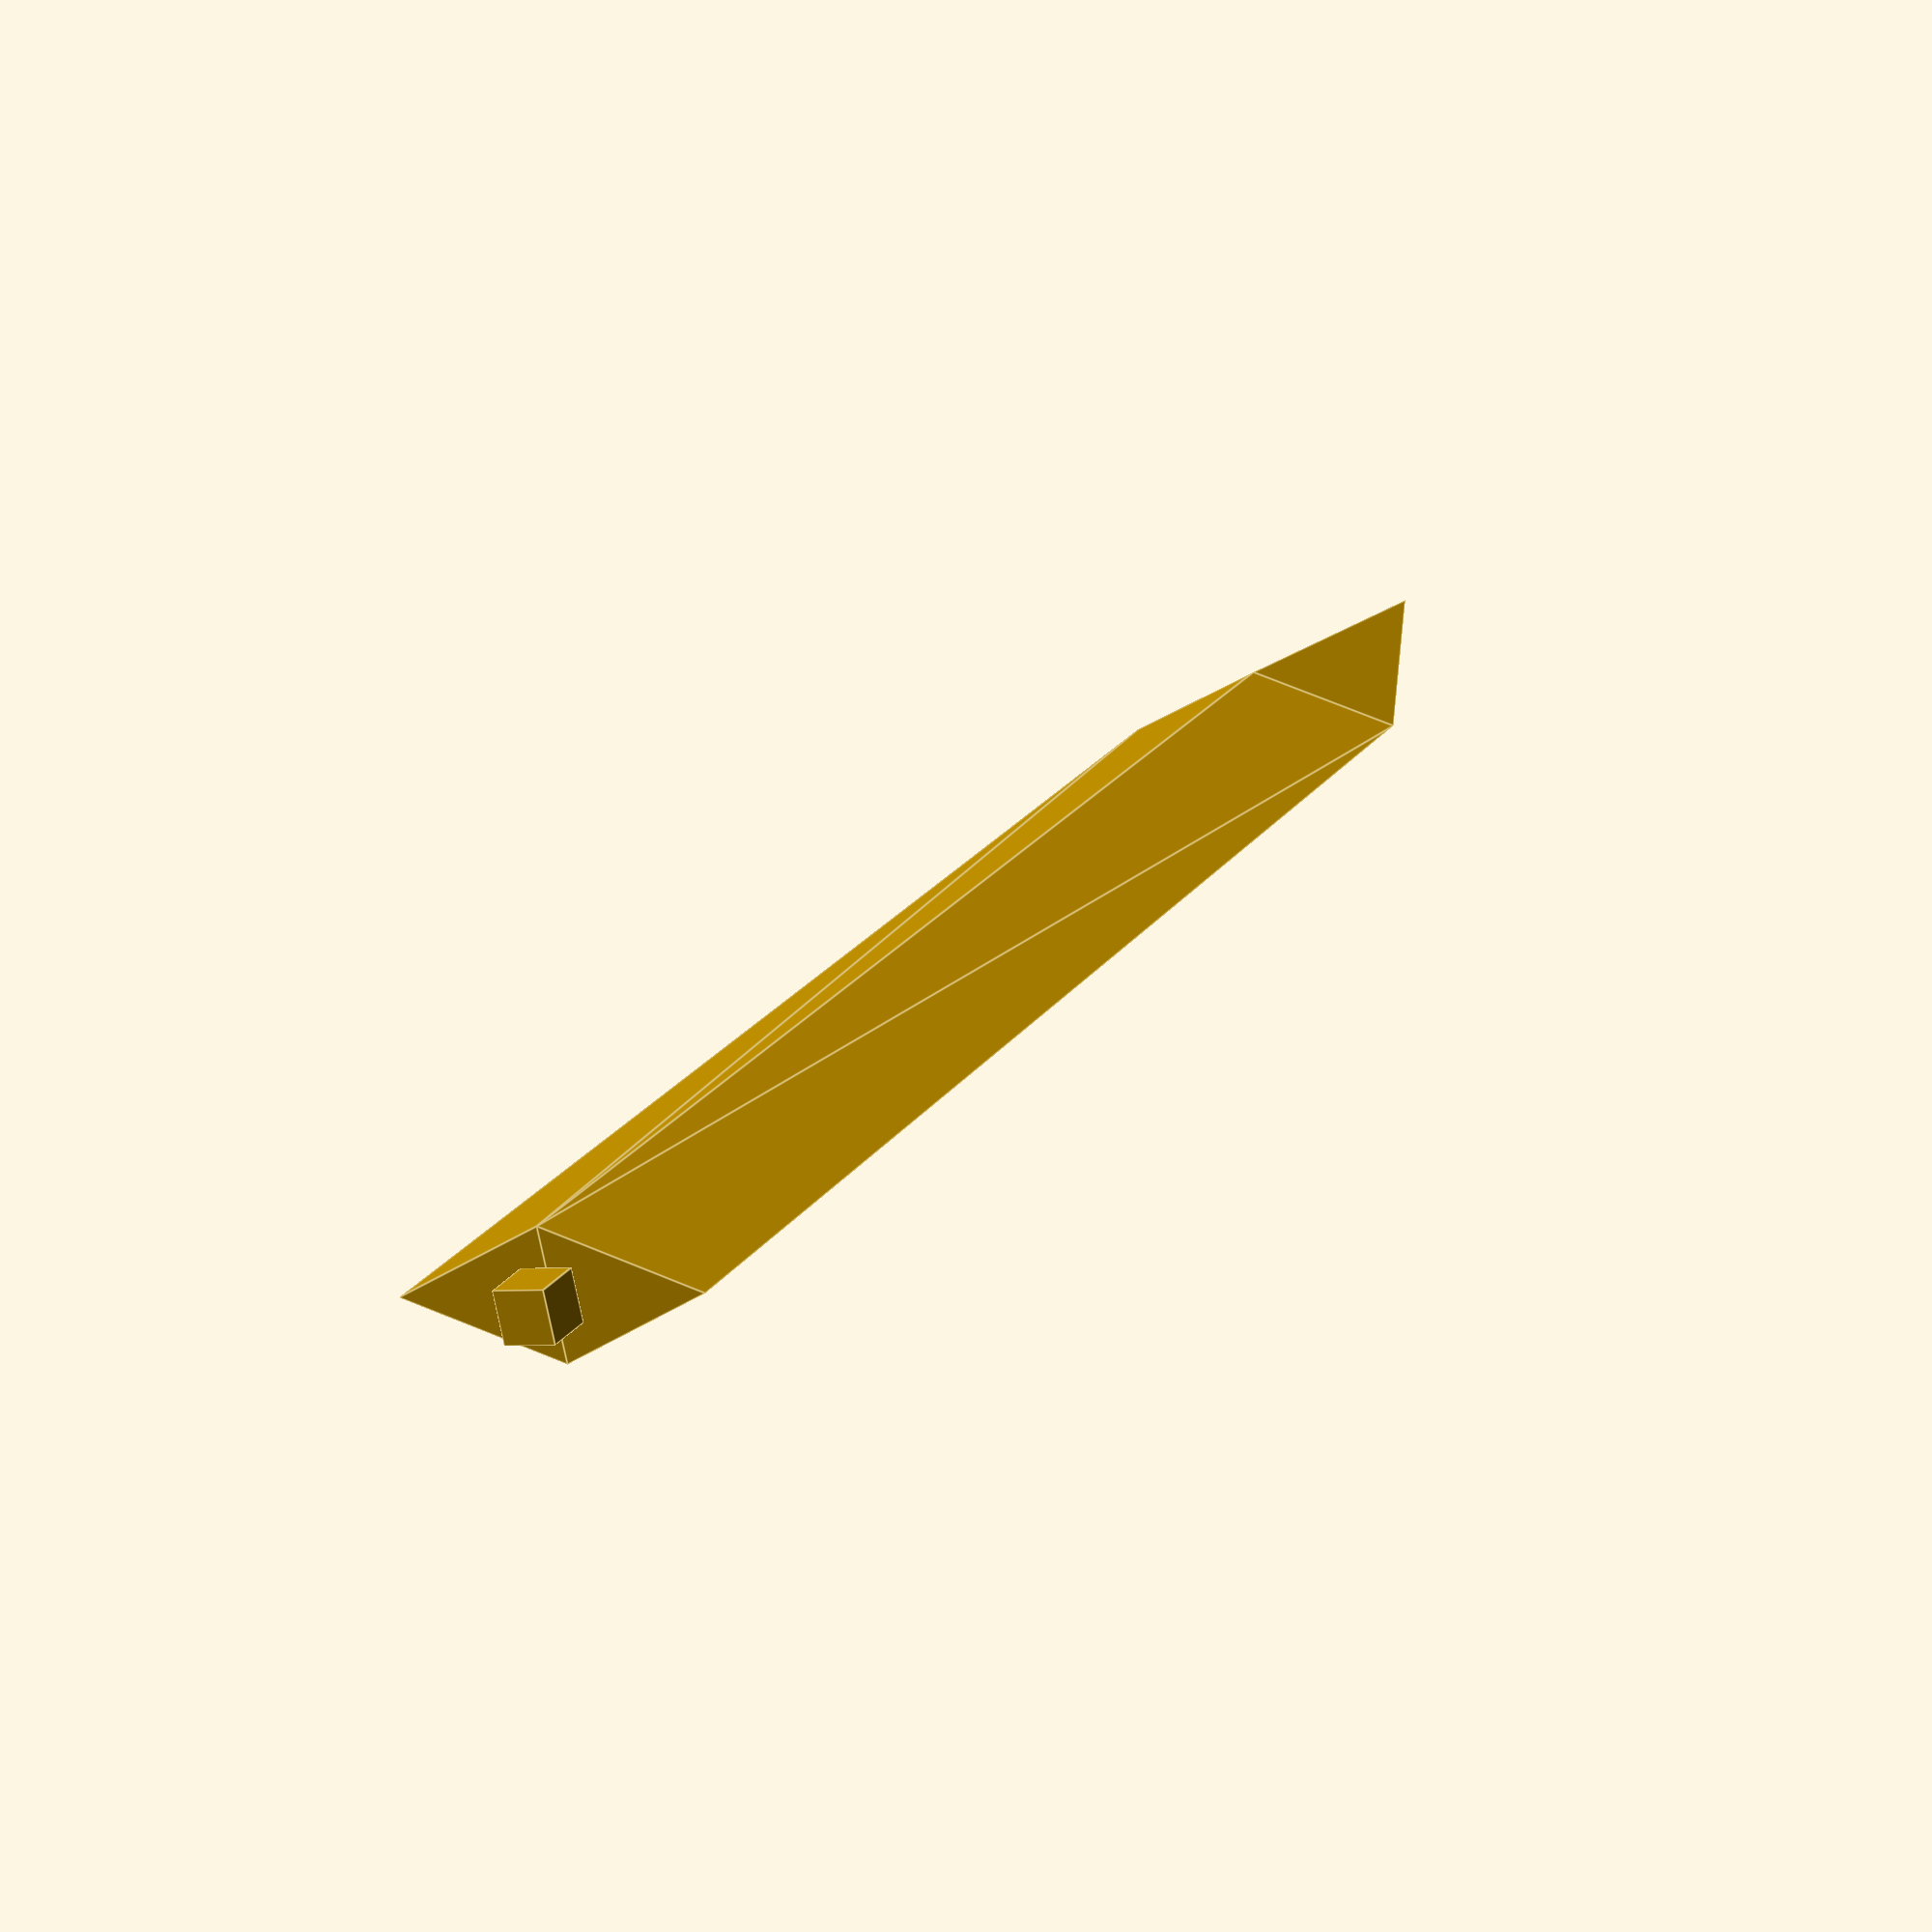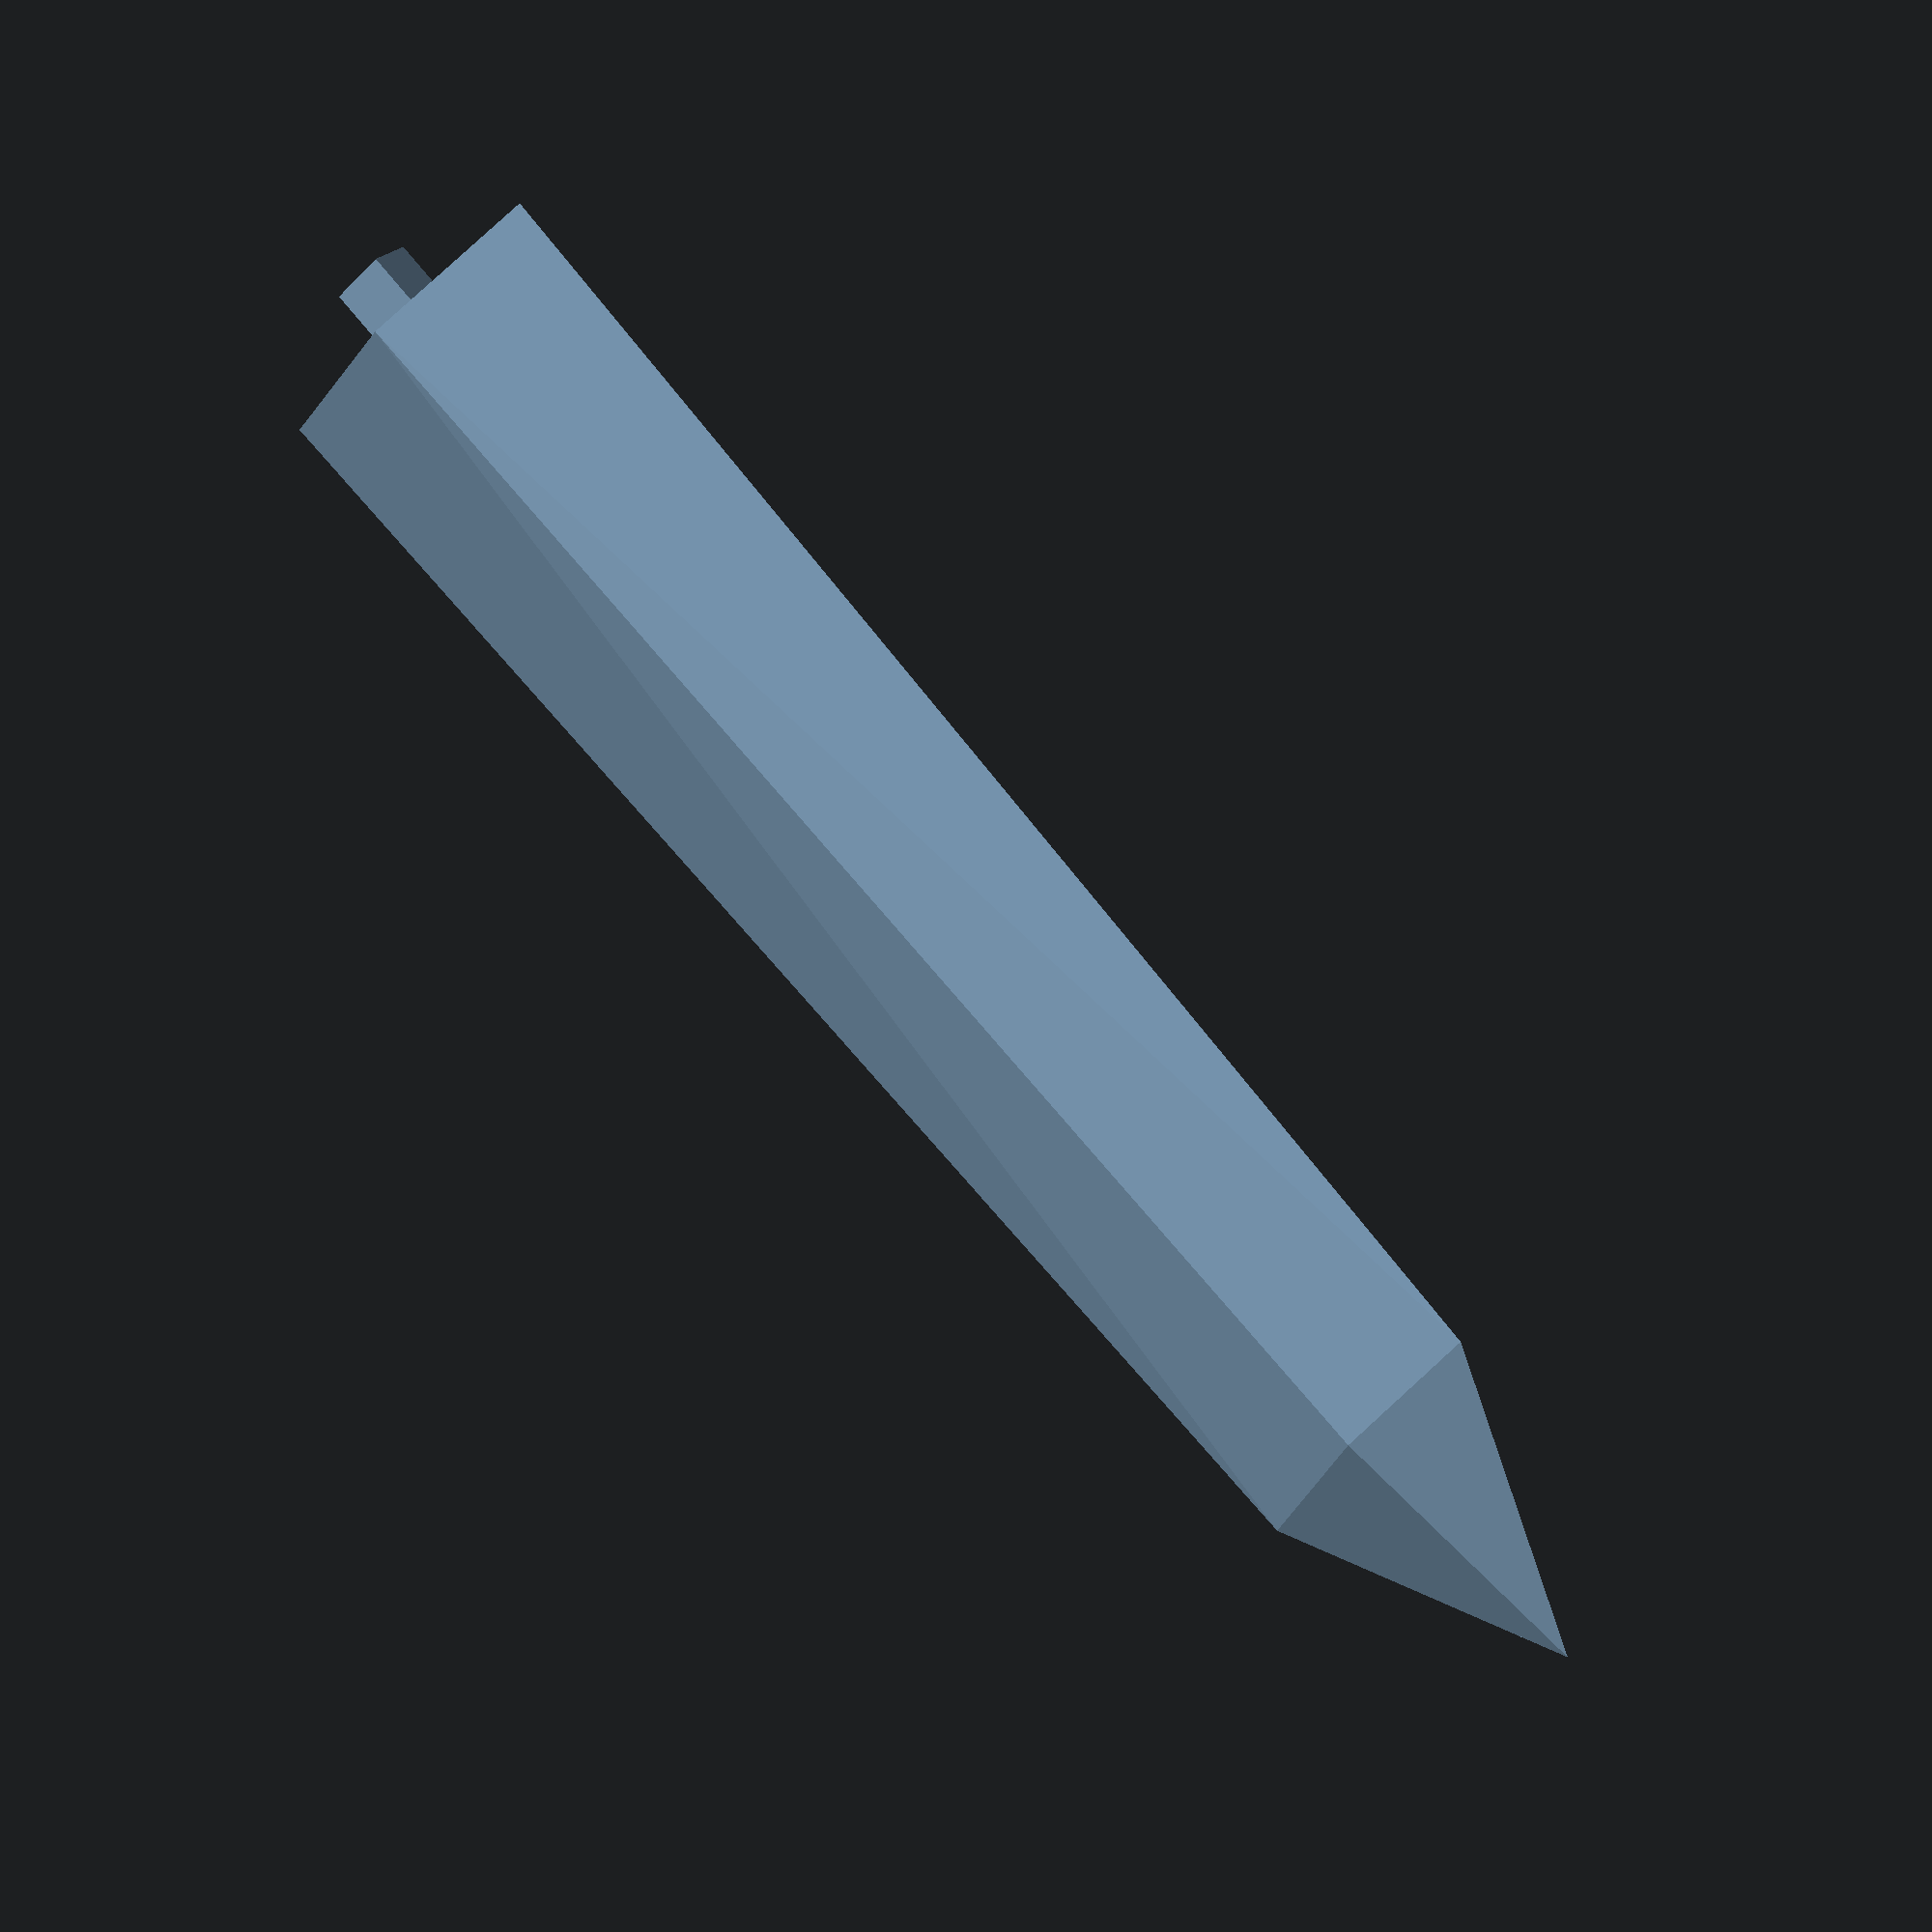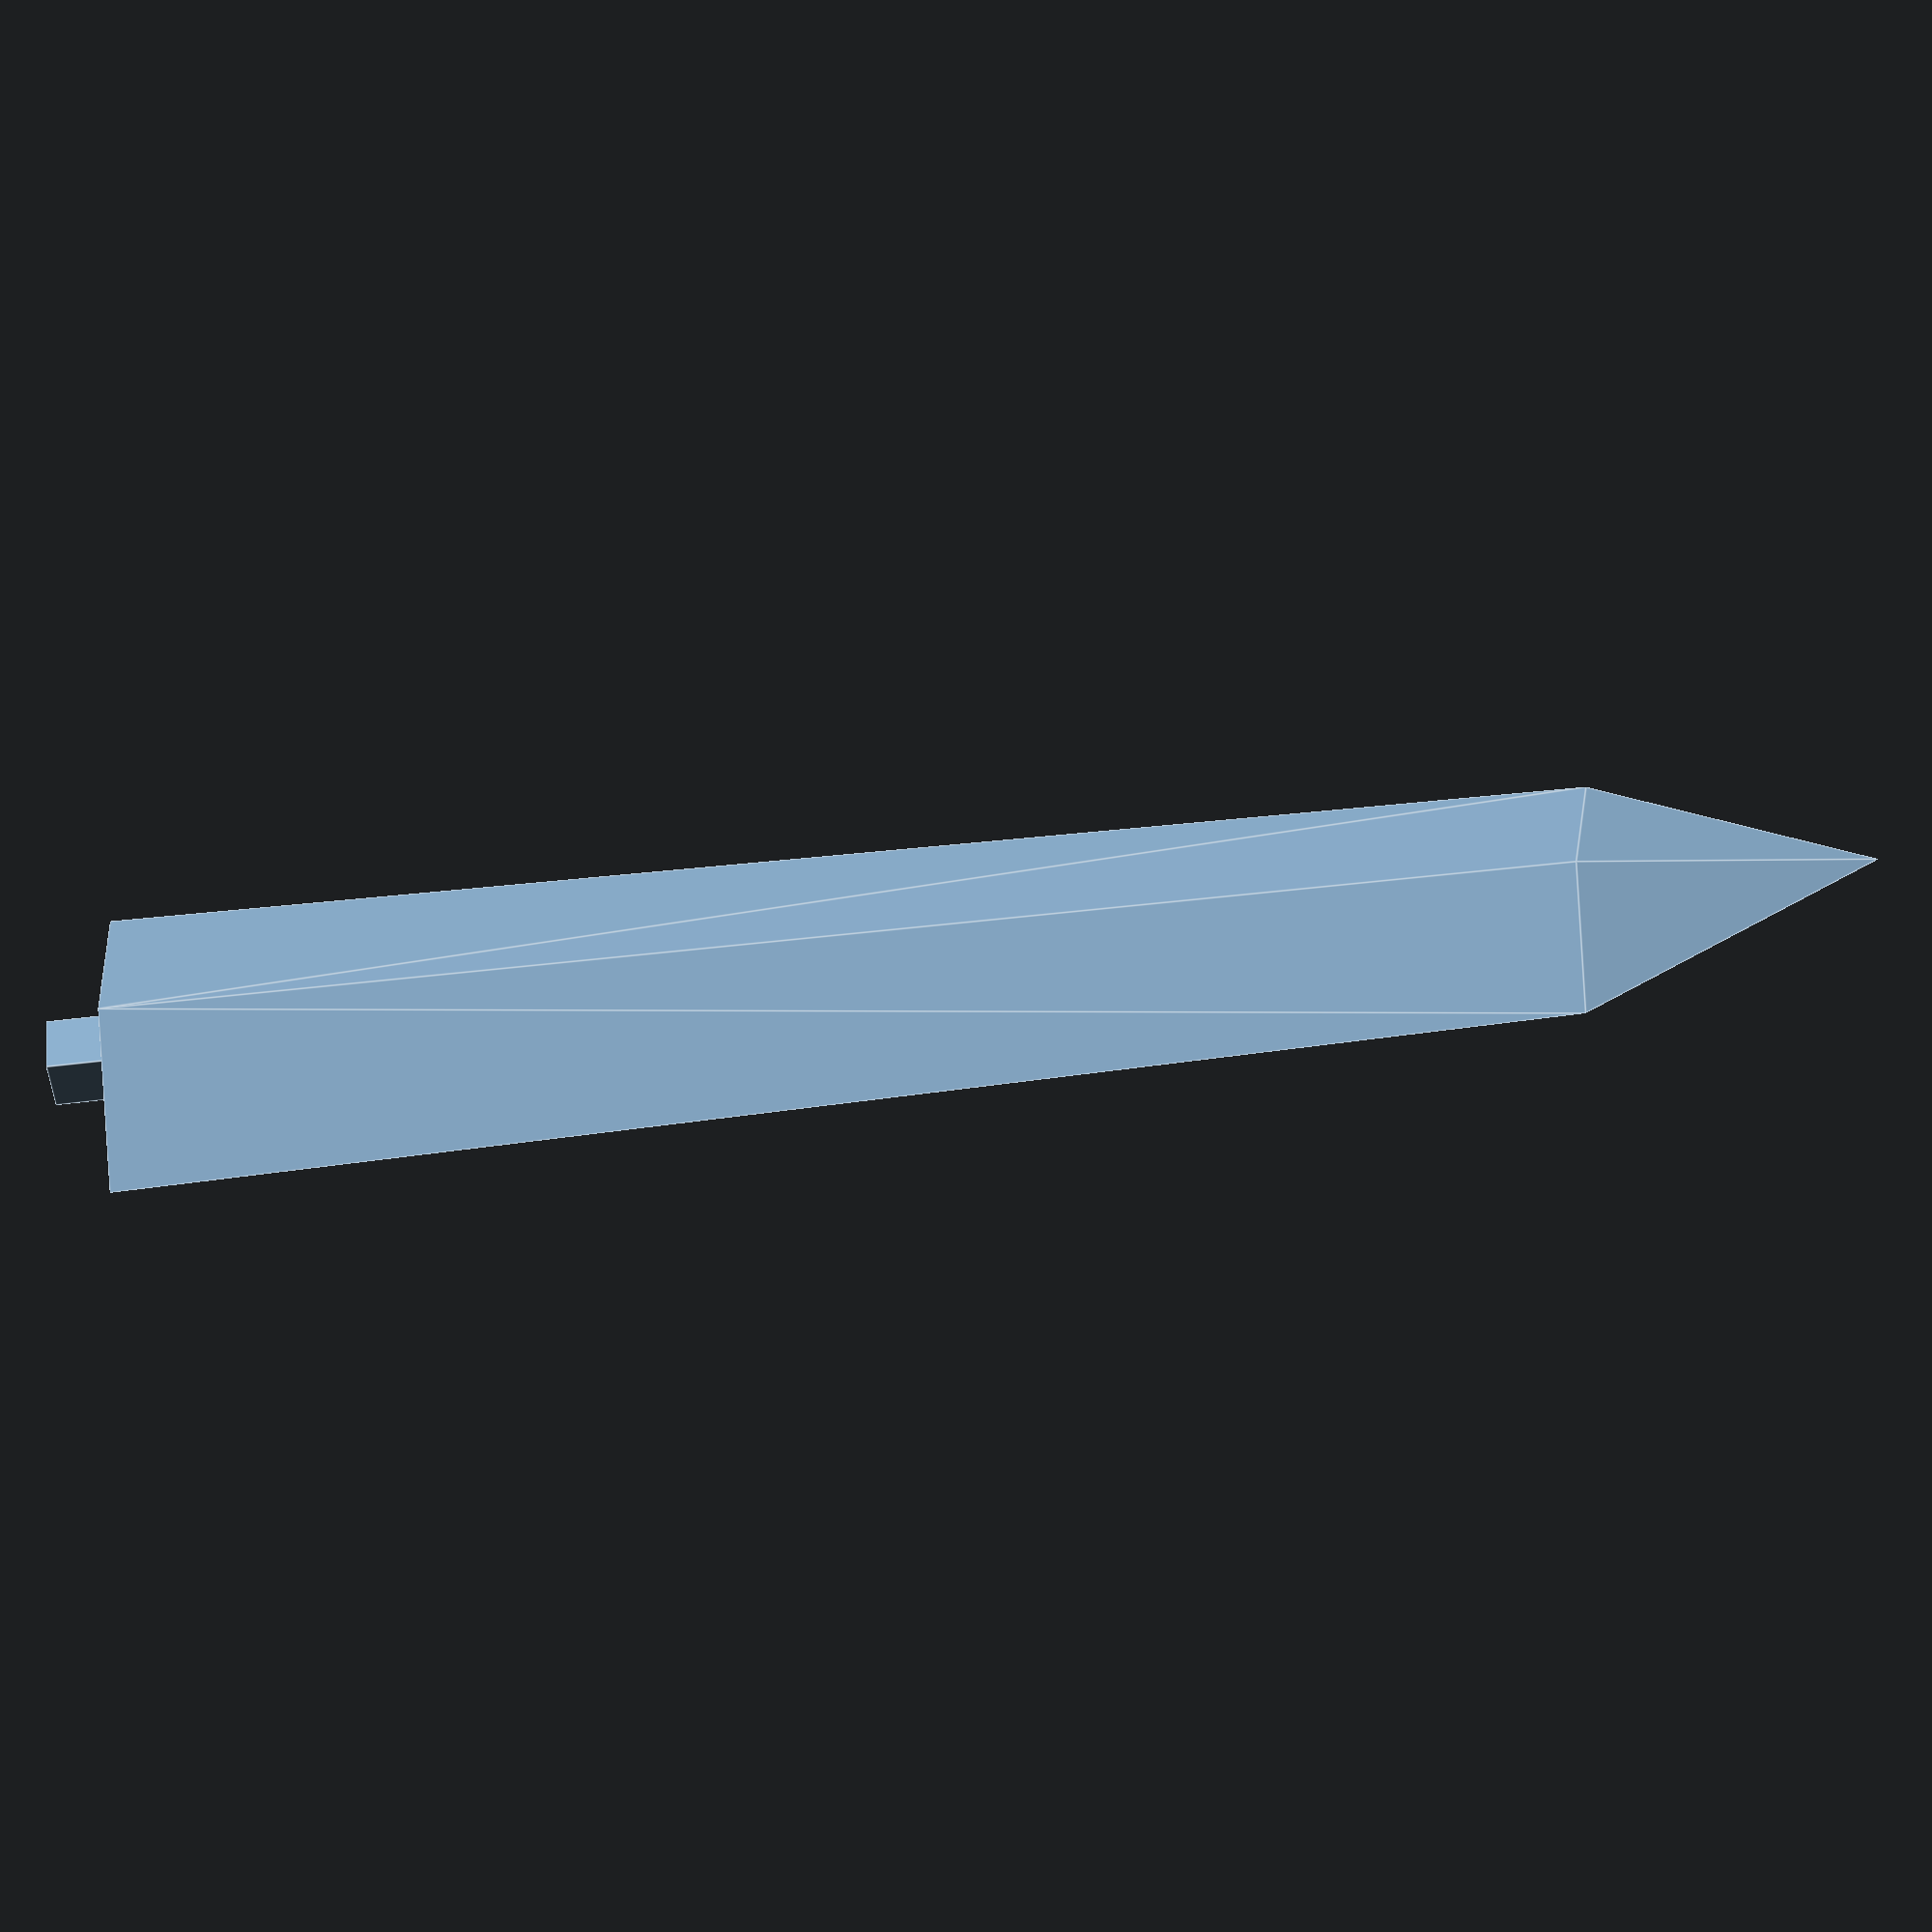
<openscad>
$fn=50;


//dagger
polyhedron(
    points = [[0, 0, 0], [12, 5, 0], [0, 10, 0], [-12, 5, 0],
        [0, 1, 100], [10, 5, 100], [0, 8, 100], [-10, 5, 100], [0, 4, 120]],
    faces = [[0, 1, 2, 3], [1, 0, 4, 5], [2, 1, 5, 6], [3, 2, 6, 7], [0, 3, 7, 4],
    [5, 4, 8], [6, 5, 8], [7, 6, 8], [4, 7, 8]]);
//dagger connector
translate([-2, 3, -4]) cube([4, 4, 4]);


</openscad>
<views>
elev=154.4 azim=13.6 roll=331.5 proj=o view=edges
elev=282.6 azim=323.1 roll=320.1 proj=o view=solid
elev=40.5 azim=90.3 roll=279.3 proj=o view=edges
</views>
